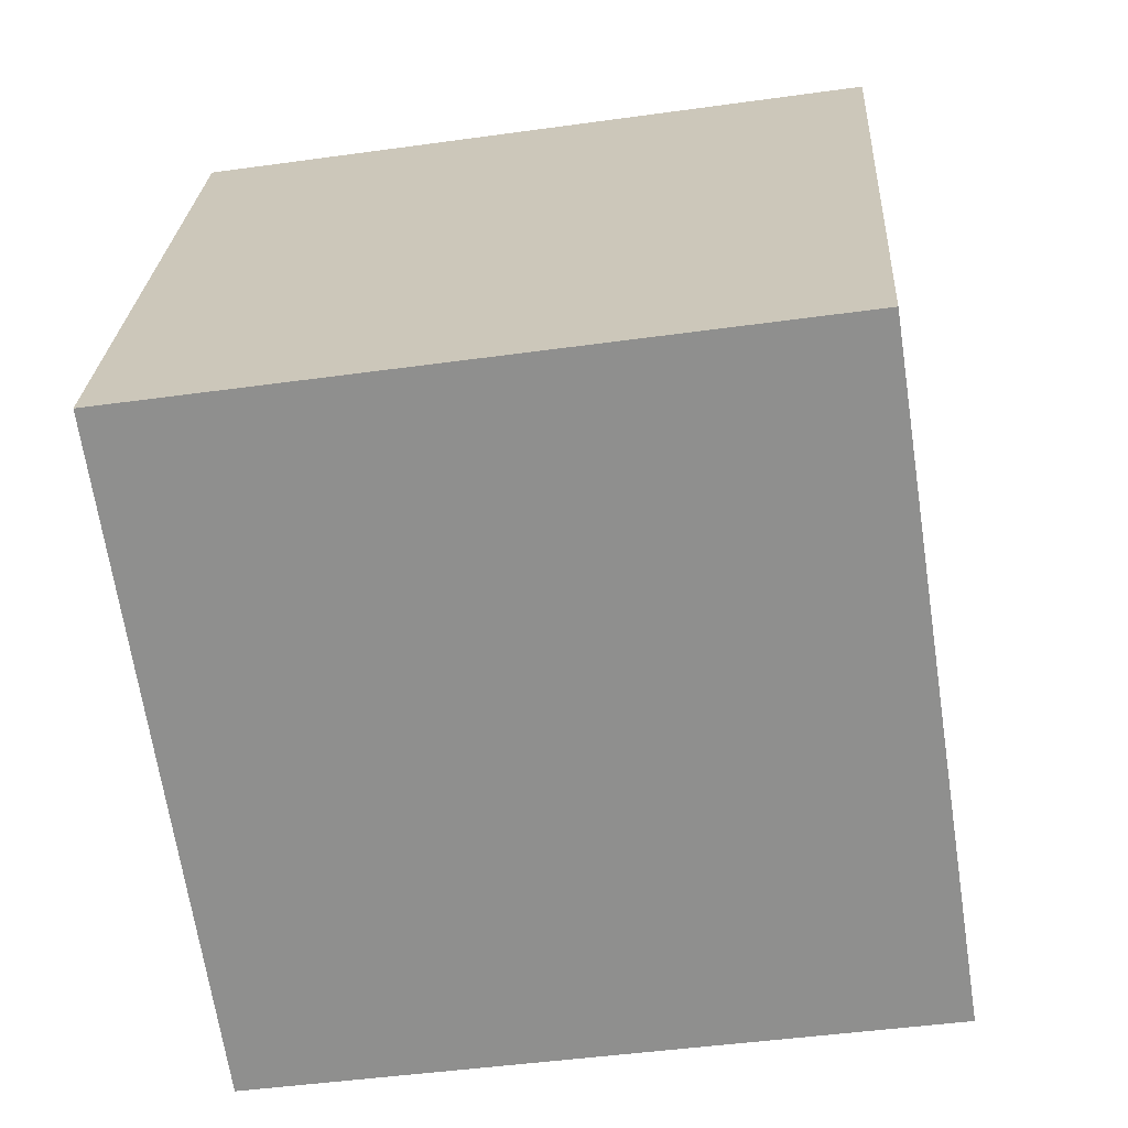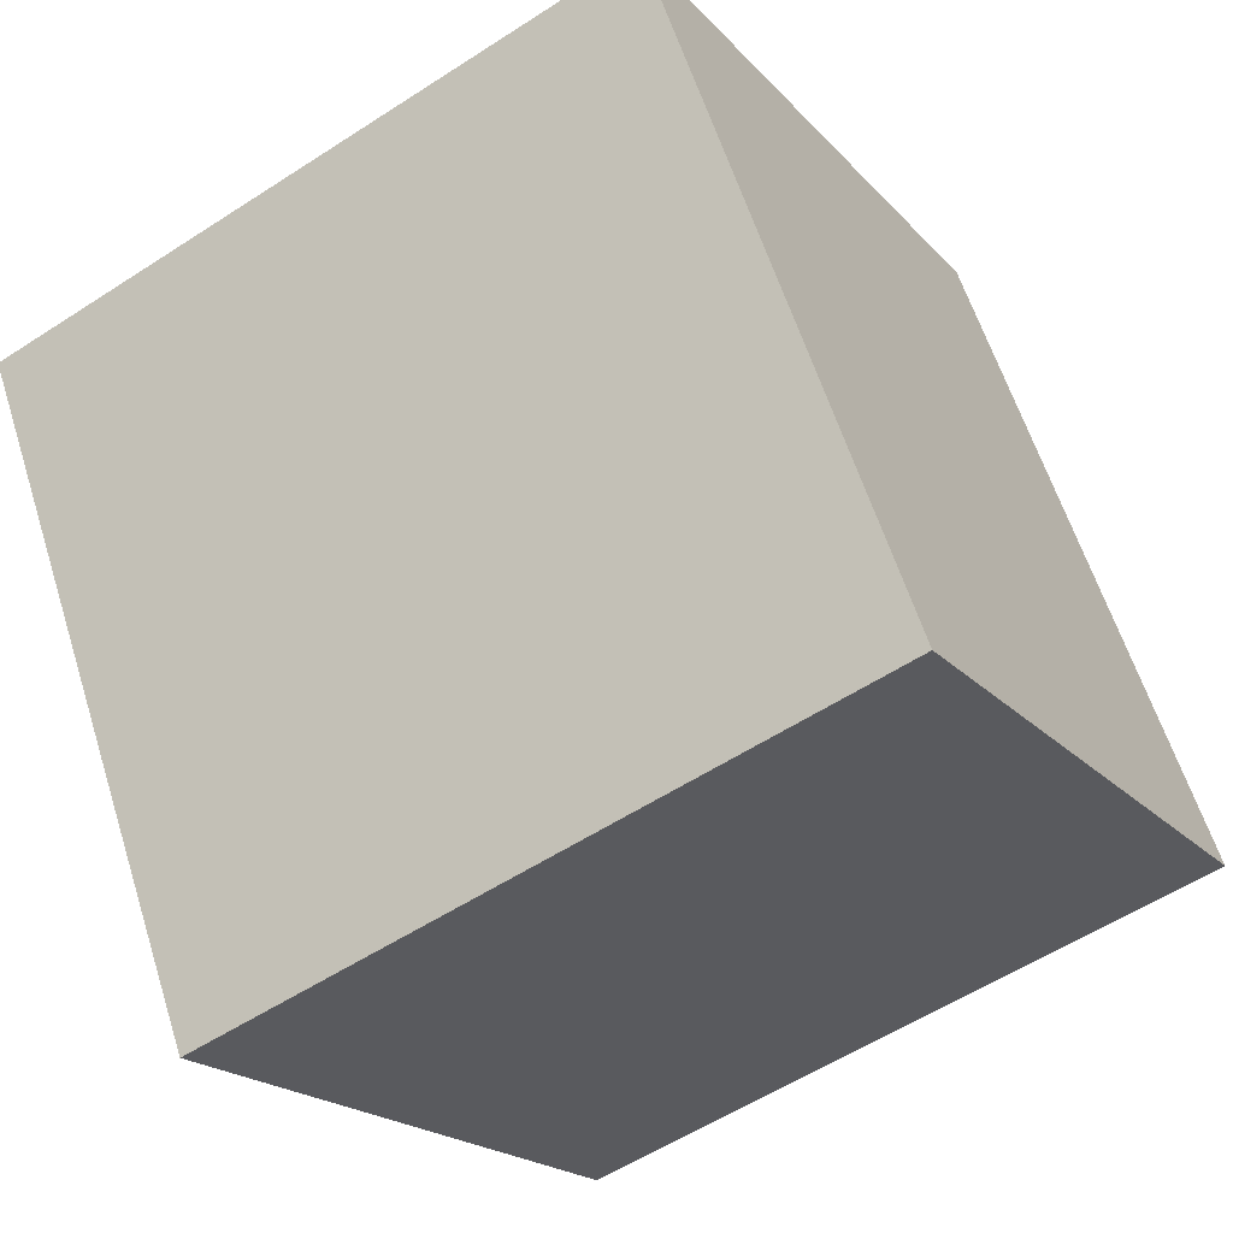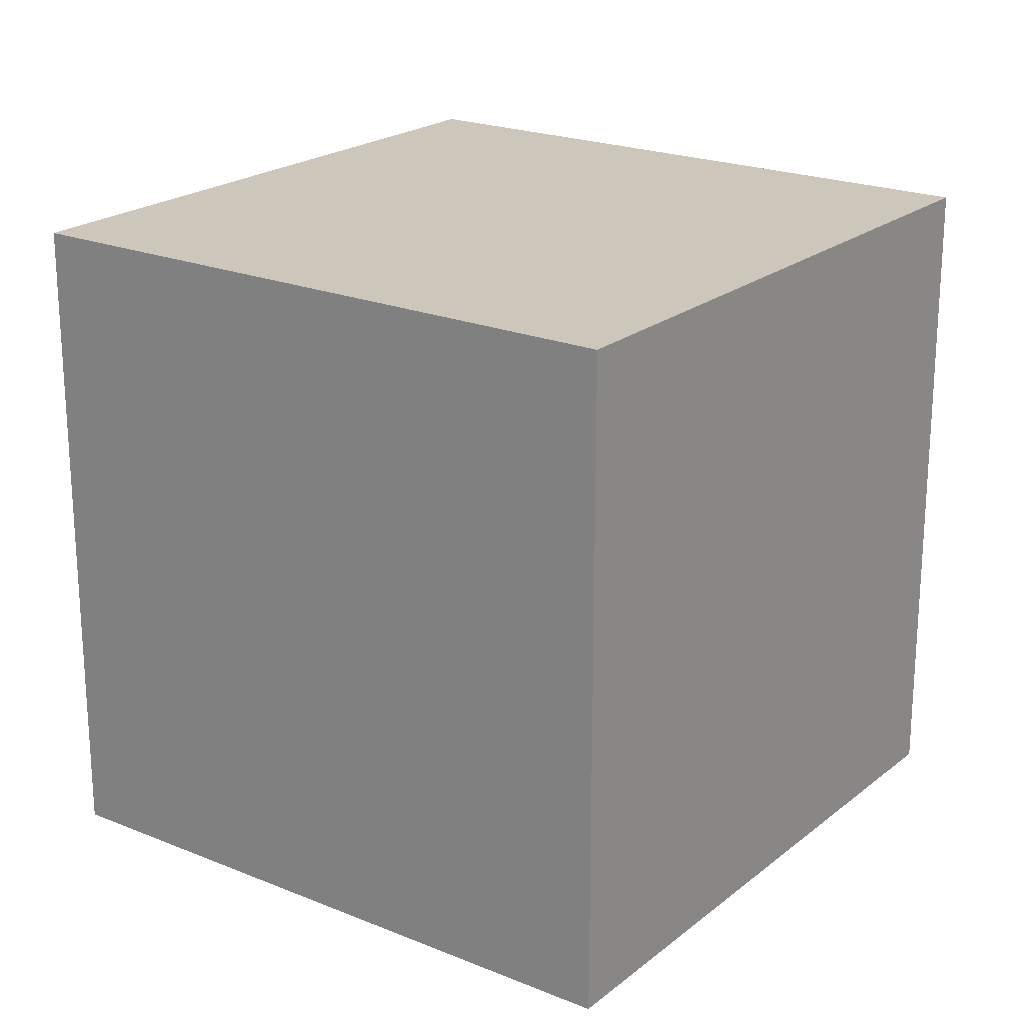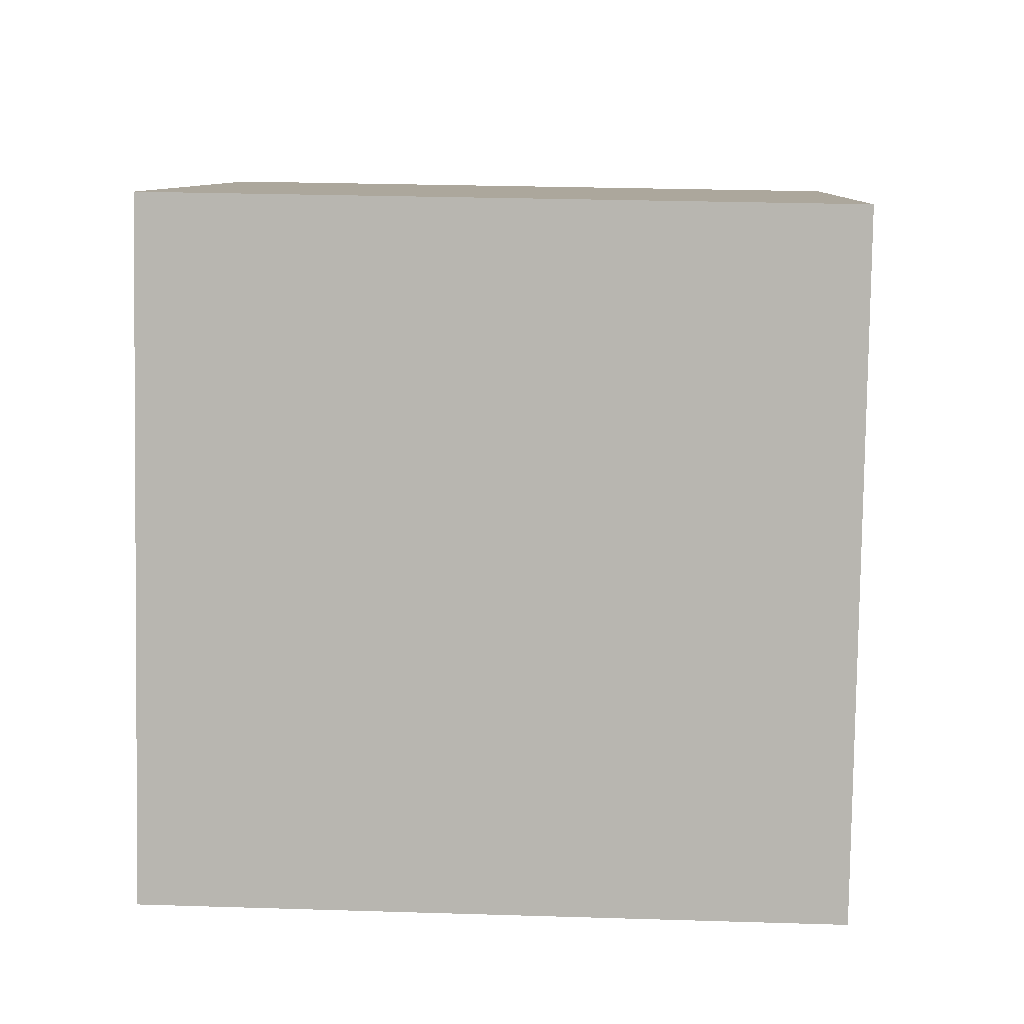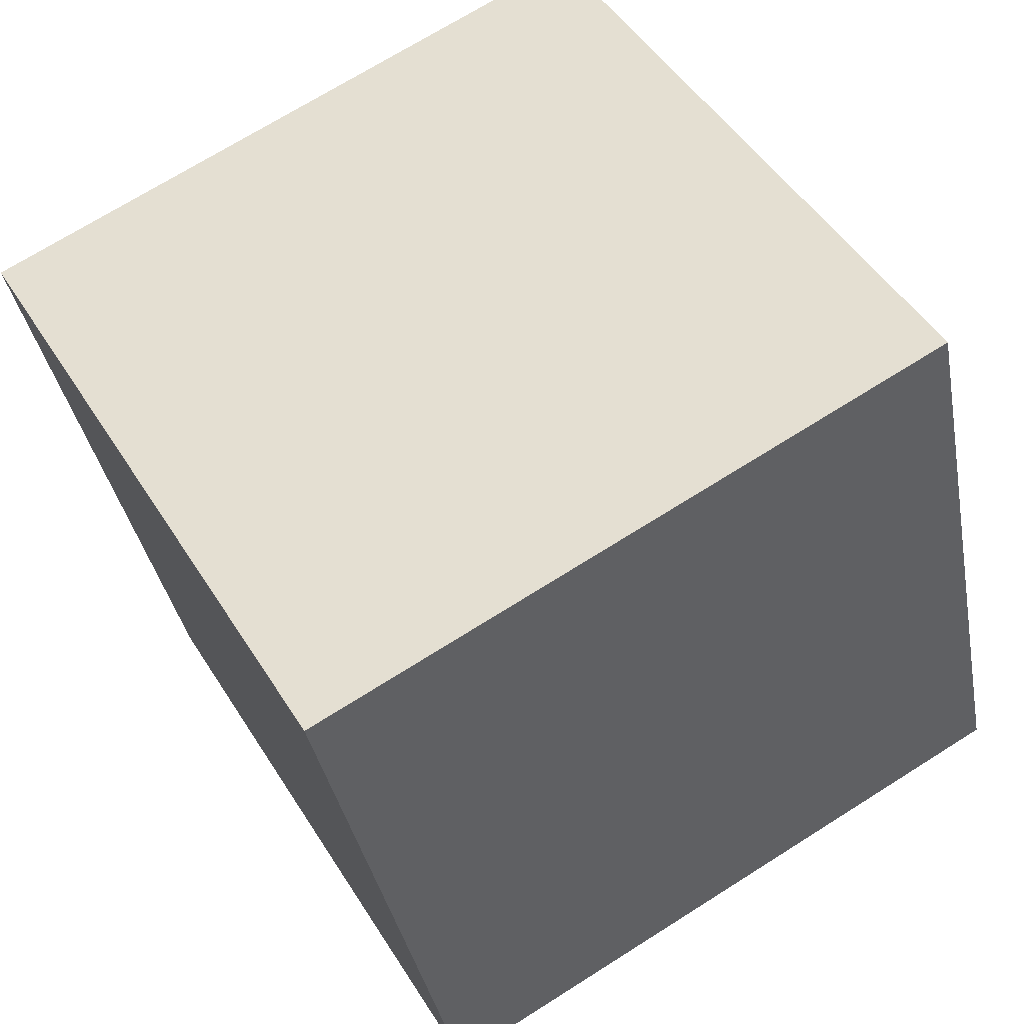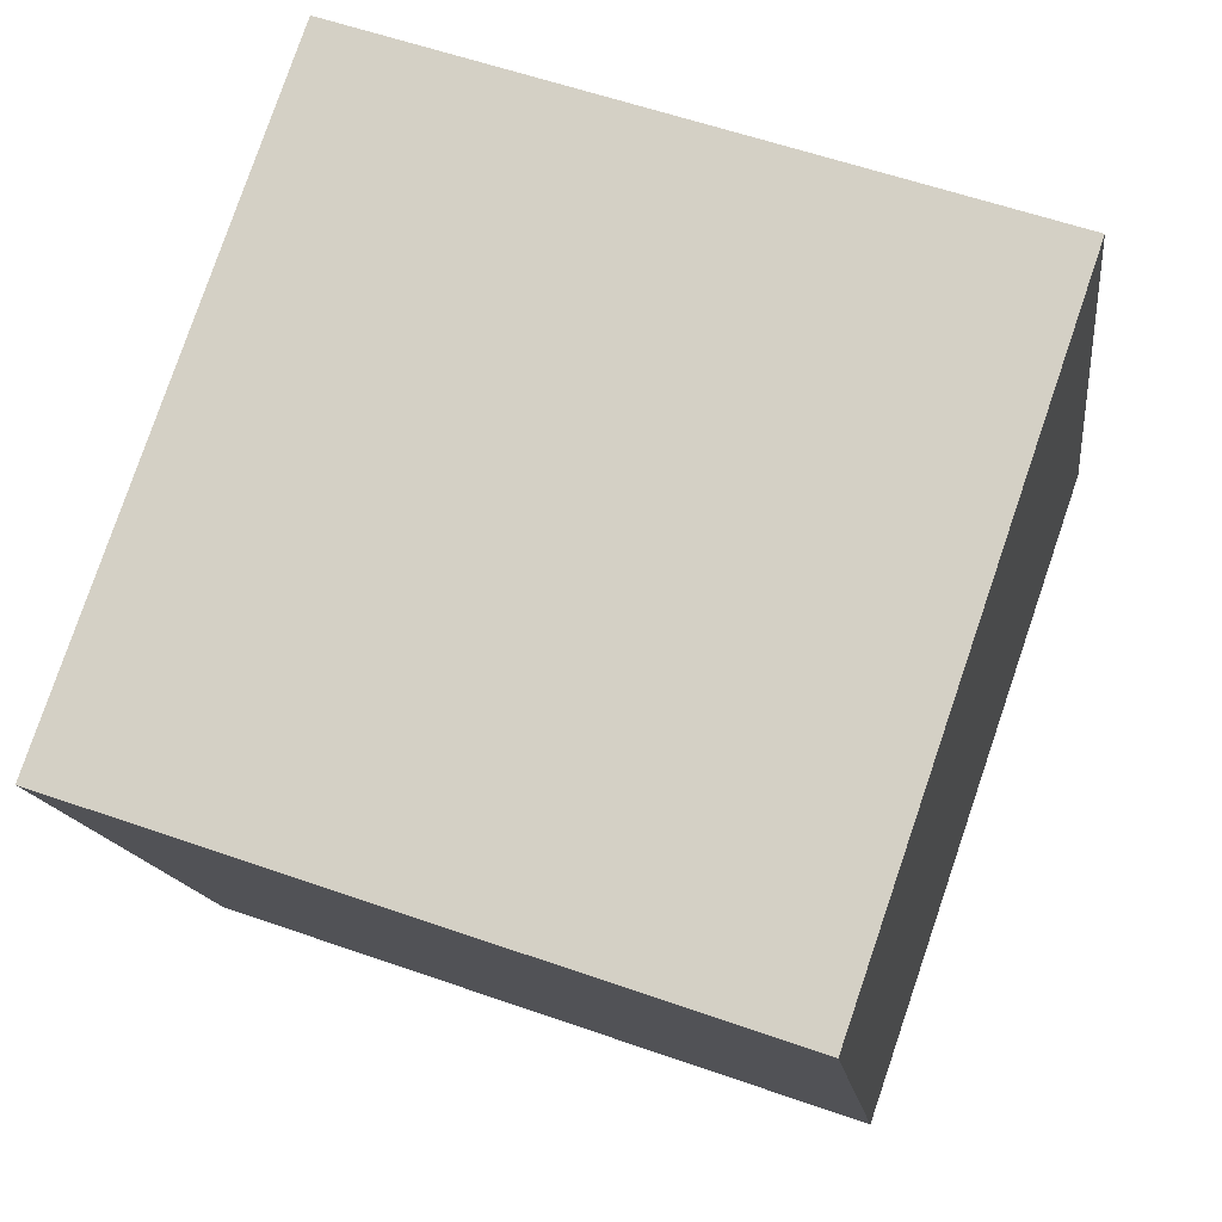
<metadata>
{"format":"obj","ext":"obj","renderer":"f3d","projection":"perspective","resolution":1024,"background":"white","views":[{"elev":-45.8,"azim":-80.9,"up":"+Z"},{"elev":-19.4,"azim":-151.9,"up":"+Z"},{"elev":21.4,"azim":146.0,"up":"+Y"},{"elev":28.2,"azim":-87.3,"up":"+Z"},{"elev":70.6,"azim":-122.3,"up":"+Z"},{"elev":57.4,"azim":110.1,"up":"+Z"}]}
</metadata>
<code>
g Bone_strela_scale
v 0.02332 0.055 -0.1247
v -0.08005 0.055 -0.08704
v -0.08005 -0.055 -0.08704
v 0.02332 -0.055 -0.1247
v 0.06094 0.055 -0.02129
v 0.06094 -0.055 -0.02129
v -0.04242 -0.055 0.01633
v -0.04242 0.055 0.01633
v 0.06094 -0.055 -0.02129
v 0.02332 -0.055 -0.1247
v -0.08005 -0.055 -0.08704
v -0.04242 -0.055 0.01633
v 0.06094 0.055 -0.02129
v 0.02332 0.055 -0.1247
v 0.02332 -0.055 -0.1247
v 0.06094 -0.055 -0.02129
v -0.04242 0.055 0.01633
v -0.08005 0.055 -0.08704
v 0.02332 0.055 -0.1247
v 0.06094 0.055 -0.02129
v -0.04242 -0.055 0.01633
v -0.08005 -0.055 -0.08704
v -0.08005 0.055 -0.08704
v -0.04242 0.055 0.01633
g Bone_strela_scale_0
f -22 -23 -24
f -21 -22 -24
f -18 -19 -20
f -17 -18 -20
f -14 -15 -16
f -13 -14 -16
f -10 -11 -12
f -9 -10 -12
f -6 -7 -8
f -5 -6 -8
f -2 -3 -4
f -1 -2 -4

</code>
